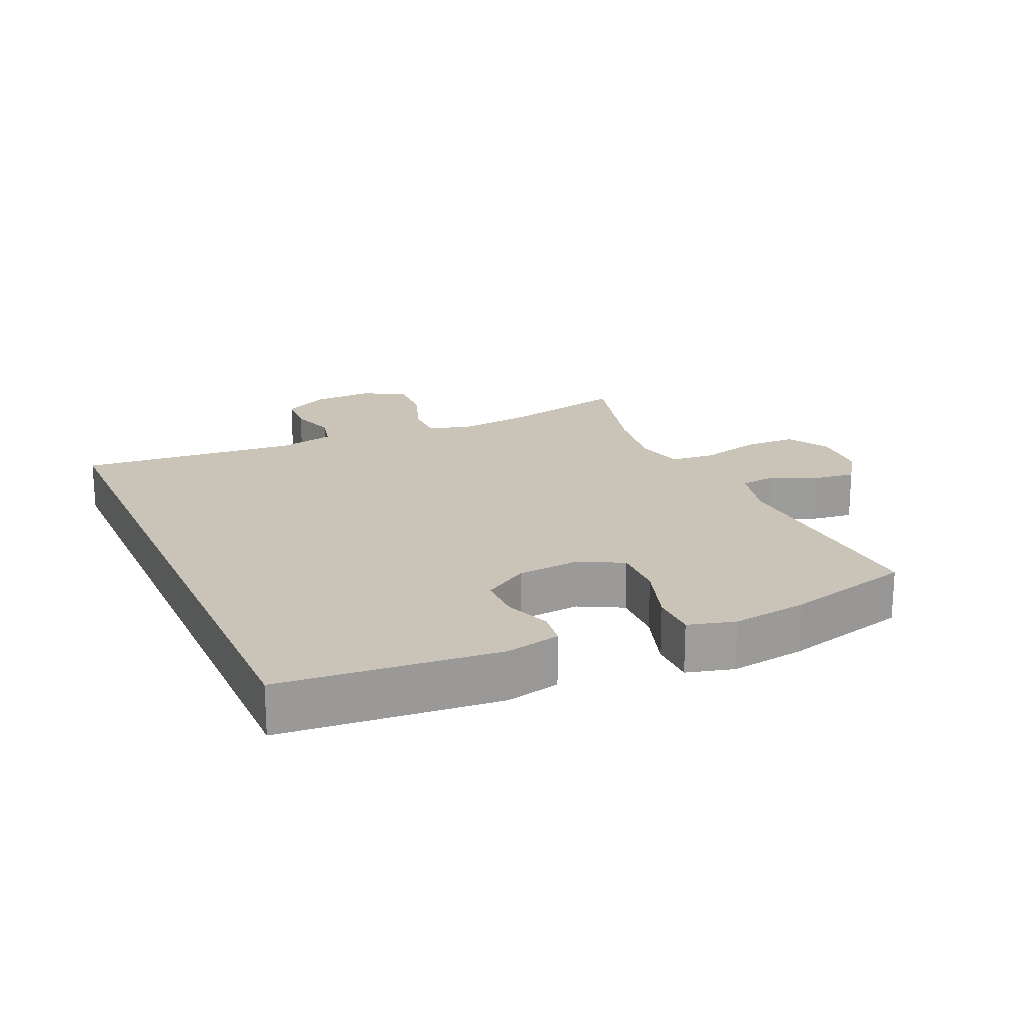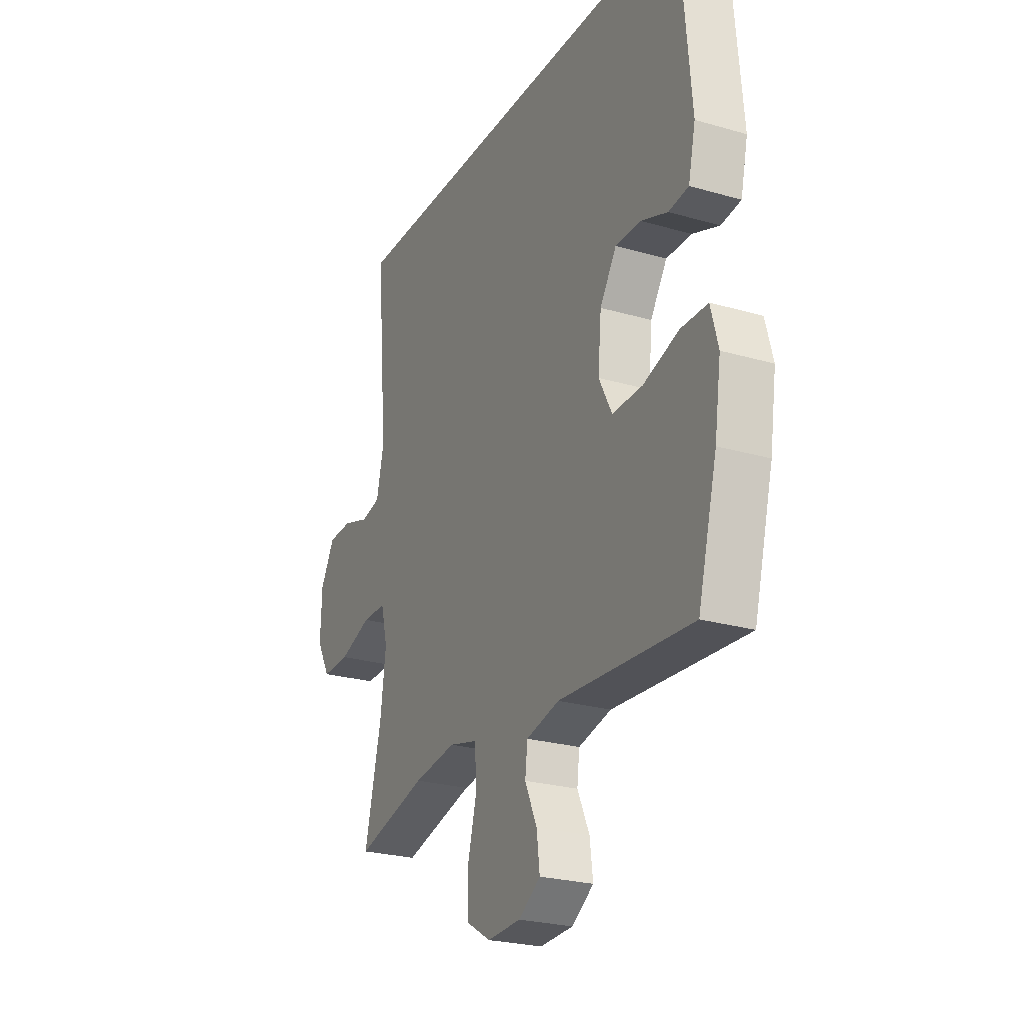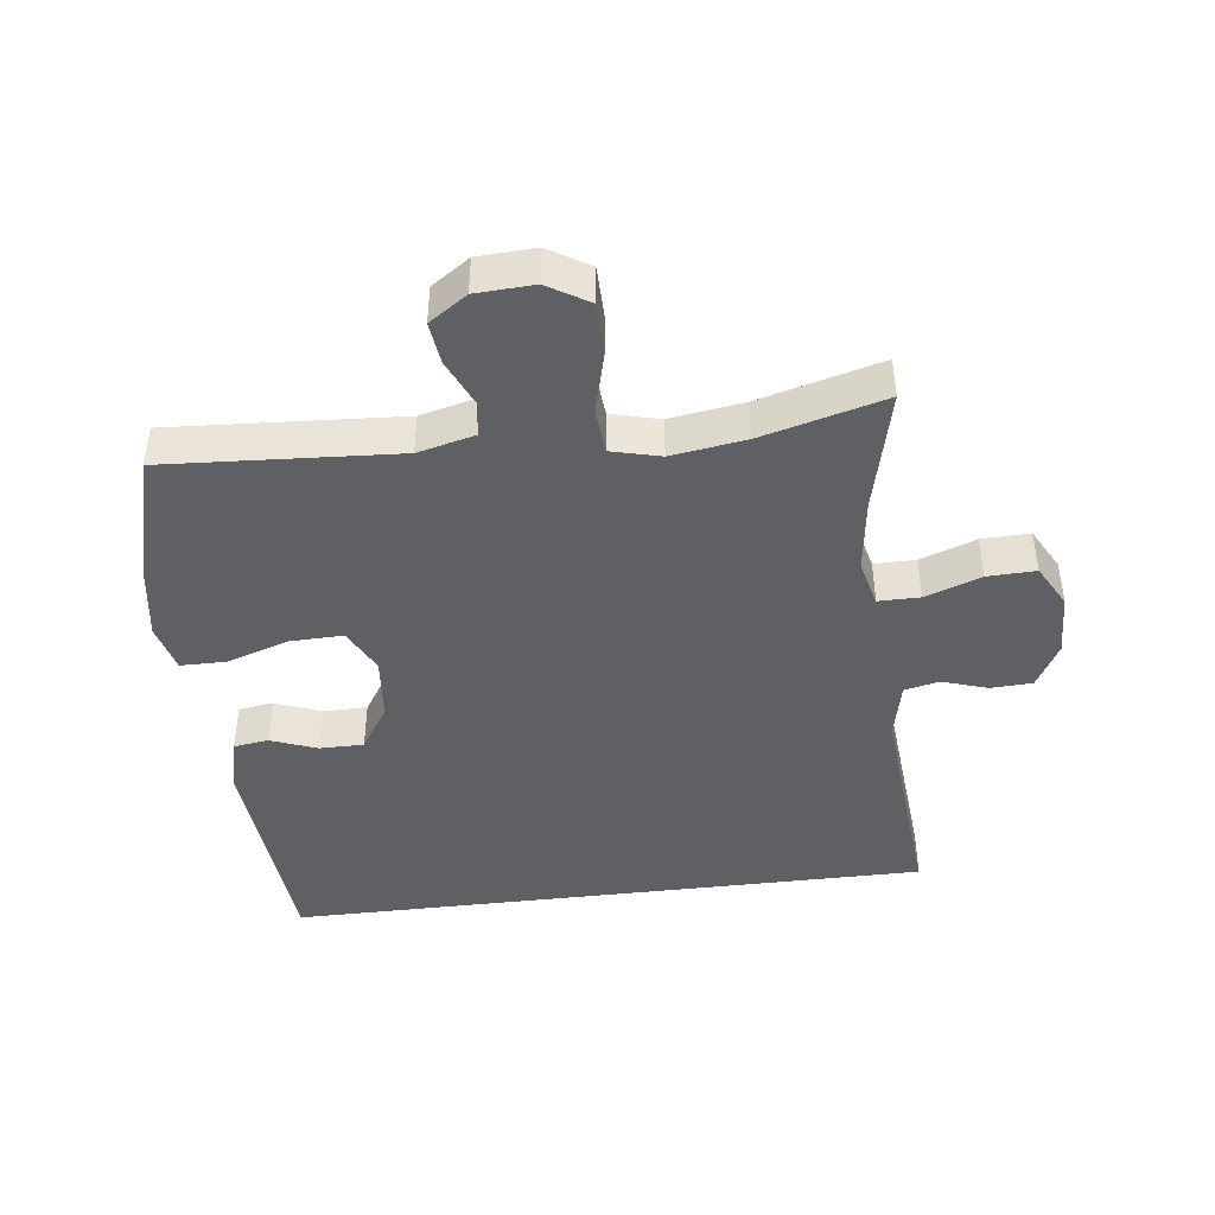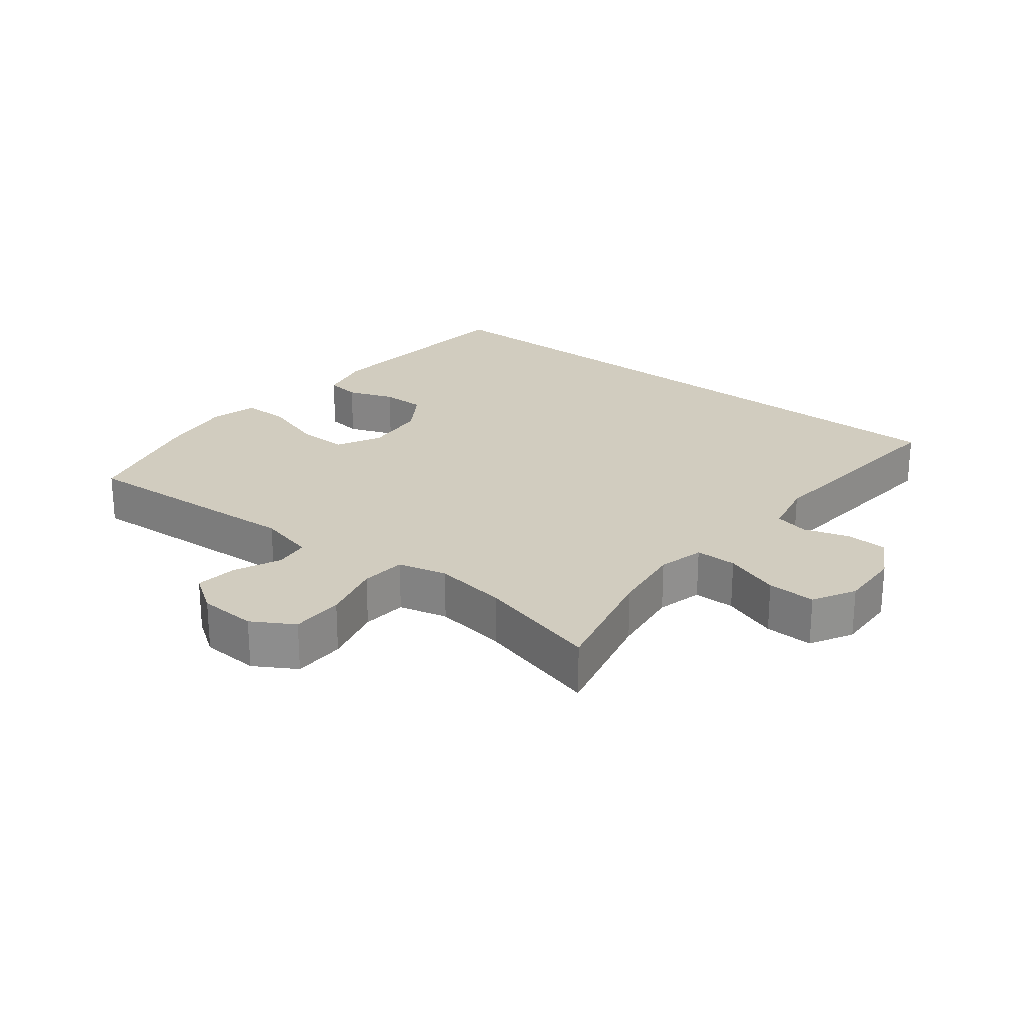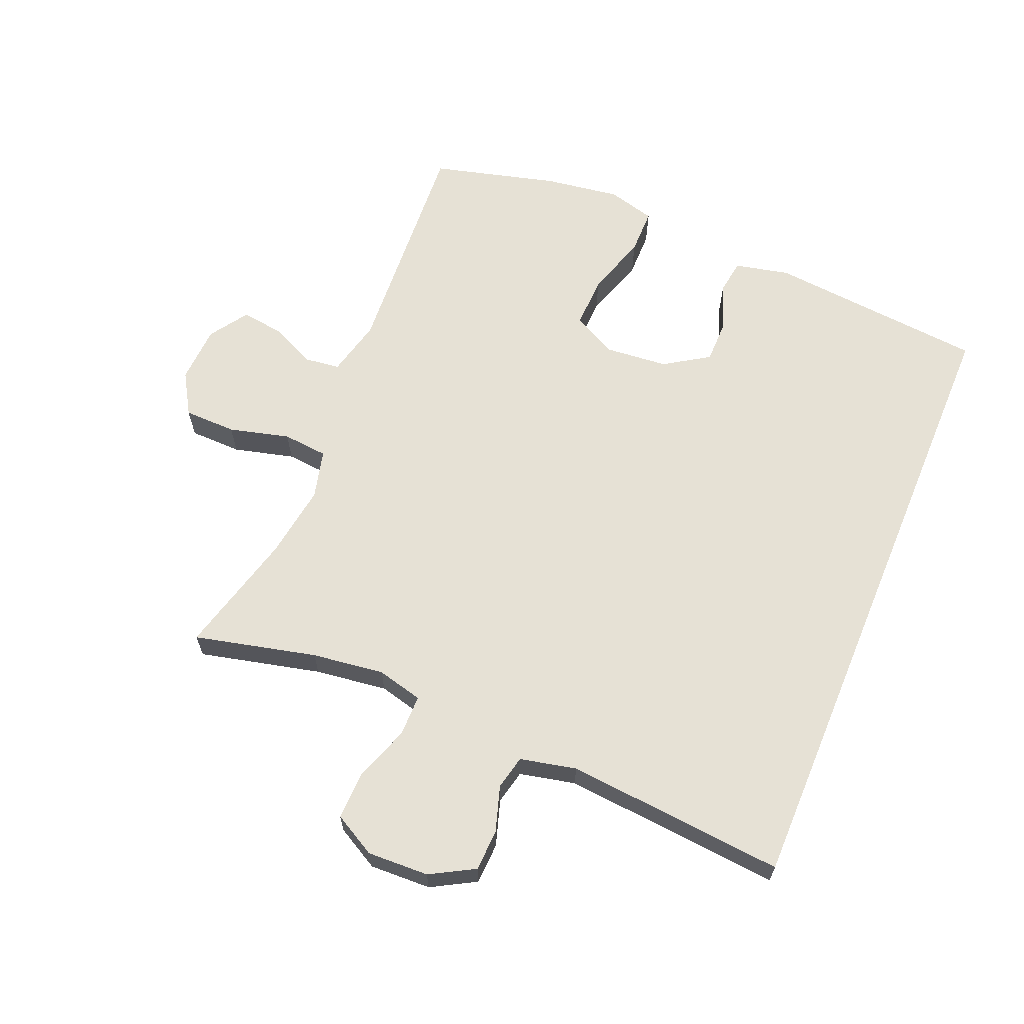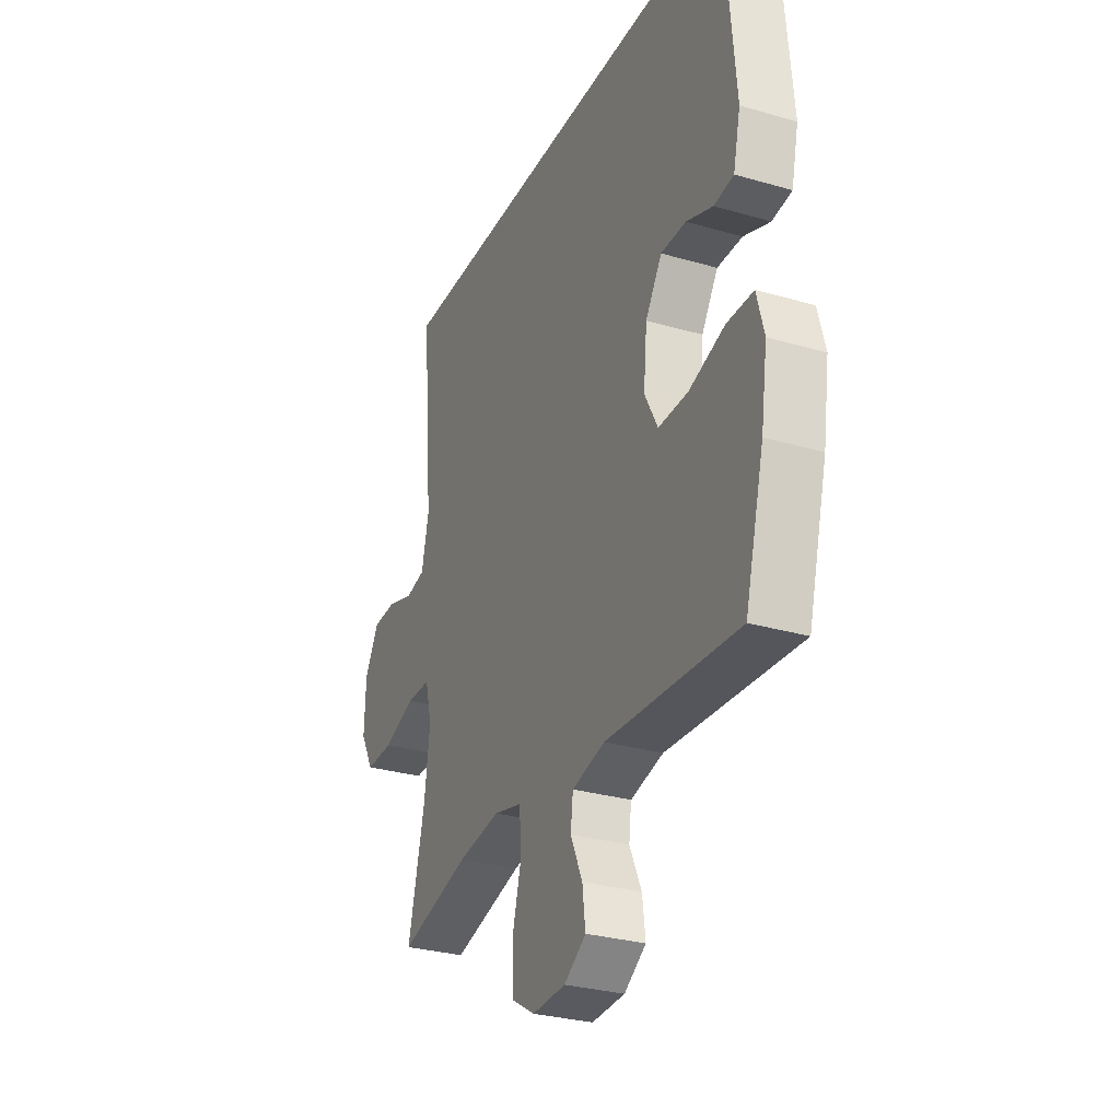
<metadata>
{"format":"obj","ext":"obj","renderer":"f3d","projection":"perspective","resolution":1024,"background":"white","views":[{"elev":20.0,"azim":66.0,"up":"+Y"},{"elev":-24.7,"azim":64.6,"up":"+Z"},{"elev":-44.3,"azim":-173.1,"up":"+Y"},{"elev":24.1,"azim":-141.7,"up":"+Y"},{"elev":64.4,"azim":-67.4,"up":"+Y"},{"elev":-29.4,"azim":66.7,"up":"+Z"}]}
</metadata>
<code>
o path1524
v -0.2863 0.0375 -0.4242
v -0.1703 0.0375 -0.407
v -0.09362 0.0375 -0.426
v -0.08723 0.0375 -0.4966
v -0.1118 0.0375 -0.5917
v -0.1106 0.0375 -0.6737
v -0.04557 0.0375 -0.7124
v 0.04518 0.0375 -0.7079
v 0.1048 0.0375 -0.6677
v 0.09643 0.0375 -0.6017
v 0.06372 0.0375 -0.53
v 0.07039 0.0375 -0.475
v 0.1601 0.0375 -0.4529
v 0.5224 0.0375 -0.4752
v 0.5743 0.0375 -0.278
v 0.5915 0.0375 -0.1608
v 0.5717 0.0375 -0.08608
v 0.4992 0.0375 -0.08575
v 0.4024 0.0375 -0.1172
v 0.3205 0.0375 -0.1193
v 0.2849 0.0375 -0.05084
v 0.2941 0.0375 0.04816
v 0.3388 0.0375 0.1176
v 0.4076 0.0375 0.1179
v 0.48 0.0375 0.09069
v 0.5339 0.0375 0.0983
v 0.5533 0.0375 0.1836
v 0.5224 0.0375 0.5265
v -0.4795 0.0375 0.5265
v -0.4494 0.0375 0.1814
v -0.469 0.0375 0.09324
v -0.5229 0.0375 0.08111
v -0.5941 0.0375 0.1036
v -0.6593 0.0375 0.1007
v -0.6978 0.0375 0.03162
v -0.7015 0.0375 -0.06514
v -0.6649 0.0375 -0.1316
v -0.5892 0.0375 -0.1293
v -0.5019 0.0375 -0.09834
v -0.437 0.0375 -0.09823
v -0.419 0.0375 -0.1705
v -0.434 0.0375 -0.284
v -0.4795 0.0375 -0.4752
v -0.2863 -0.0375 -0.4242
v -0.1703 -0.0375 -0.407
v -0.09362 -0.0375 -0.426
v -0.08723 -0.0375 -0.4966
v -0.1118 -0.0375 -0.5917
v -0.1106 -0.0375 -0.6737
v -0.04557 -0.0375 -0.7124
v 0.04518 -0.0375 -0.7079
v 0.1048 -0.0375 -0.6677
v 0.09643 -0.0375 -0.6017
v 0.06372 -0.0375 -0.53
v 0.07039 -0.0375 -0.475
v 0.1601 -0.0375 -0.4529
v 0.5224 -0.0375 -0.4752
v 0.5743 -0.0375 -0.278
v 0.5915 -0.0375 -0.1608
v 0.5717 -0.0375 -0.08608
v 0.4992 -0.0375 -0.08575
v 0.4024 -0.0375 -0.1172
v 0.3205 -0.0375 -0.1193
v 0.2849 -0.0375 -0.05084
v 0.2941 -0.0375 0.04816
v 0.3388 -0.0375 0.1176
v 0.4076 -0.0375 0.1179
v 0.48 -0.0375 0.09069
v 0.5339 -0.0375 0.0983
v 0.5533 -0.0375 0.1836
v 0.5224 -0.0375 0.5265
v -0.4795 -0.0375 0.5265
v -0.4494 -0.0375 0.1814
v -0.469 -0.0375 0.09324
v -0.5229 -0.0375 0.08111
v -0.5941 -0.0375 0.1036
v -0.6593 -0.0375 0.1007
v -0.6978 -0.0375 0.03162
v -0.7015 -0.0375 -0.06514
v -0.6649 -0.0375 -0.1316
v -0.5892 -0.0375 -0.1293
v -0.5019 -0.0375 -0.09834
v -0.437 -0.0375 -0.09823
v -0.419 -0.0375 -0.1705
v -0.434 -0.0375 -0.284
v -0.4795 -0.0375 -0.4752
v -0.1106 0.0375 -0.6737
v -0.04557 0.0375 -0.7124
v 0.04518 0.0375 -0.7079
v 0.1048 0.0375 -0.6677
v 0.1048 0.0375 -0.6677
v -0.1118 0.0375 -0.5917
v 0.09643 0.0375 -0.6017
v 0.06372 0.0375 -0.53
v -0.08723 0.0375 -0.4966
v 0.07039 0.0375 -0.475
v 0.07039 0.0375 -0.475
v -0.09362 0.0375 -0.426
v -0.09362 0.0375 -0.426
v 0.1601 0.0375 -0.4529
v 0.5224 0.0375 -0.4752
v 0.5224 0.0375 -0.4752
v -0.4795 0.0375 -0.4752
v -0.4795 0.0375 -0.4752
v -0.2863 0.0375 -0.4242
v -0.1703 0.0375 -0.407
v -0.434 0.0375 -0.284
v 0.5743 0.0375 -0.278
v -0.419 0.0375 -0.1705
v 0.5915 0.0375 -0.1608
v -0.437 0.0375 -0.09823
v -0.437 0.0375 -0.09823
v 0.4024 0.0375 -0.1172
v 0.3205 0.0375 -0.1193
v 0.3205 0.0375 -0.1193
v 0.5717 0.0375 -0.08608
v 0.5717 0.0375 -0.08608
v -0.7015 0.0375 -0.06514
v -0.6649 0.0375 -0.1316
v -0.6649 0.0375 -0.1316
v -0.5892 0.0375 -0.1293
v -0.5019 0.0375 -0.09834
v 0.2849 0.0375 -0.05084
v 0.4992 0.0375 -0.08575
v -0.6978 0.0375 0.03162
v 0.2941 0.0375 0.04816
v -0.6593 0.0375 0.1007
v 0.3388 0.0375 0.1176
v -0.5941 0.0375 0.1036
v -0.5229 0.0375 0.08111
v -0.469 0.0375 0.09324
v -0.469 0.0375 0.09324
v 0.4076 0.0375 0.1179
v 0.48 0.0375 0.09069
v 0.5339 0.0375 0.0983
v 0.5339 0.0375 0.0983
v -0.4494 0.0375 0.1814
v 0.5533 0.0375 0.1836
v -0.4795 0.0375 0.5265
v -0.4795 0.0375 0.5265
v 0.5224 0.0375 0.5265
v 0.5224 0.0375 0.5265
v -0.1106 -0.0375 -0.6737
v -0.04557 -0.0375 -0.7124
v 0.04518 -0.0375 -0.7079
v 0.1048 -0.0375 -0.6677
v 0.1048 -0.0375 -0.6677
v -0.1118 -0.0375 -0.5917
v 0.09643 -0.0375 -0.6017
v 0.06372 -0.0375 -0.53
v -0.08723 -0.0375 -0.4966
v 0.07039 -0.0375 -0.475
v 0.07039 -0.0375 -0.475
v -0.09362 -0.0375 -0.426
v -0.09362 -0.0375 -0.426
v 0.1601 -0.0375 -0.4529
v 0.5224 -0.0375 -0.4752
v 0.5224 -0.0375 -0.4752
v -0.4795 -0.0375 -0.4752
v -0.4795 -0.0375 -0.4752
v -0.2863 -0.0375 -0.4242
v -0.1703 -0.0375 -0.407
v -0.434 -0.0375 -0.284
v 0.5743 -0.0375 -0.278
v -0.419 -0.0375 -0.1705
v 0.5915 -0.0375 -0.1608
v -0.437 -0.0375 -0.09823
v -0.437 -0.0375 -0.09823
v 0.4024 -0.0375 -0.1172
v 0.3205 -0.0375 -0.1193
v 0.3205 -0.0375 -0.1193
v 0.5717 -0.0375 -0.08608
v 0.5717 -0.0375 -0.08608
v -0.7015 -0.0375 -0.06514
v -0.6649 -0.0375 -0.1316
v -0.6649 -0.0375 -0.1316
v -0.5892 -0.0375 -0.1293
v -0.5019 -0.0375 -0.09834
v 0.2849 -0.0375 -0.05084
v 0.4992 -0.0375 -0.08575
v -0.6978 -0.0375 0.03162
v 0.2941 -0.0375 0.04816
v -0.6593 -0.0375 0.1007
v 0.3388 -0.0375 0.1176
v -0.5941 -0.0375 0.1036
v -0.5229 -0.0375 0.08111
v -0.469 -0.0375 0.09324
v -0.469 -0.0375 0.09324
v 0.4076 -0.0375 0.1179
v 0.48 -0.0375 0.09069
v 0.5339 -0.0375 0.0983
v 0.5339 -0.0375 0.0983
v -0.4494 -0.0375 0.1814
v 0.5533 -0.0375 0.1836
v -0.4795 -0.0375 0.5265
v -0.4795 -0.0375 0.5265
v 0.5224 -0.0375 0.5265
v 0.5224 -0.0375 0.5265
f 178 186 177
f 186 178 187
f 172 180 166
f 144 148 143
f 179 165 162
f 194 197 189
f 161 163 159
f 187 167 193
f 191 194 190
f 166 169 164
f 179 162 154
f 157 170 156
f 184 193 182
f 164 169 170
f 156 154 152
f 151 148 150
f 152 154 151
f 152 151 150
f 167 187 178
f 149 148 144
f 169 166 180
f 195 184 197
f 186 181 177
f 165 163 161
f 189 197 184
f 179 167 165
f 190 194 189
f 177 174 175
f 149 144 145
f 182 167 179
f 164 170 157
f 162 165 161
f 170 179 156
f 193 184 195
f 183 181 185
f 182 193 167
f 174 177 181
f 185 181 186
f 149 145 146
f 150 148 149
f 179 154 156
f 6 7 50 49
f 7 8 51 50
f 8 91 147 51
f 5 6 49 48
f 9 10 53 52
f 10 11 54 53
f 4 5 48 47
f 11 97 153 54
f 99 4 47 155
f 12 13 56 55
f 13 102 158 56
f 104 1 44 160
f 2 3 46 45
f 1 2 45 44
f 42 43 86 85
f 14 15 58 57
f 41 42 85 84
f 15 16 59 58
f 112 41 84 168
f 19 115 171 62
f 16 117 173 59
f 36 120 176 79
f 37 38 81 80
f 38 39 82 81
f 20 21 64 63
f 18 19 62 61
f 17 18 61 60
f 39 40 83 82
f 35 36 79 78
f 21 22 65 64
f 34 35 78 77
f 22 23 66 65
f 33 34 77 76
f 32 33 76 75
f 132 32 75 188
f 24 25 68 67
f 25 136 192 68
f 30 31 74 73
f 26 27 70 69
f 23 24 67 66
f 140 30 73 196
f 142 29 72 198
f 27 28 71 70
f 122 121 130
f 130 131 122
f 116 110 124
f 88 87 92
f 123 106 109
f 138 133 141
f 105 103 107
f 131 137 111
f 135 134 138
f 110 108 113
f 123 98 106
f 101 100 114
f 128 126 137
f 108 114 113
f 100 96 98
f 95 94 92
f 96 95 98
f 96 94 95
f 111 122 131
f 93 88 92
f 113 124 110
f 139 141 128
f 130 121 125
f 109 105 107
f 133 128 141
f 123 109 111
f 134 133 138
f 121 119 118
f 93 89 88
f 126 123 111
f 108 101 114
f 106 105 109
f 114 100 123
f 137 139 128
f 127 129 125
f 126 111 137
f 118 125 121
f 129 130 125
f 93 90 89
f 94 93 92
f 123 100 98

</code>
